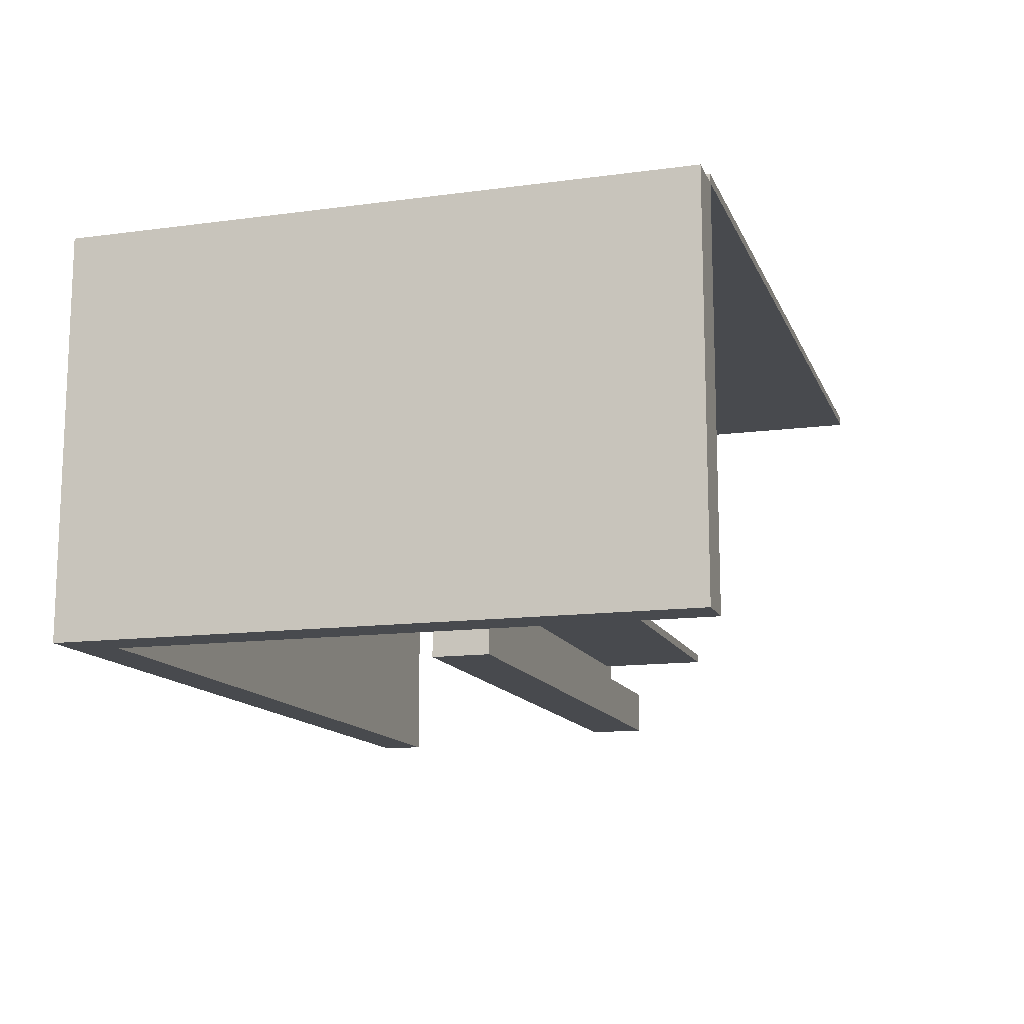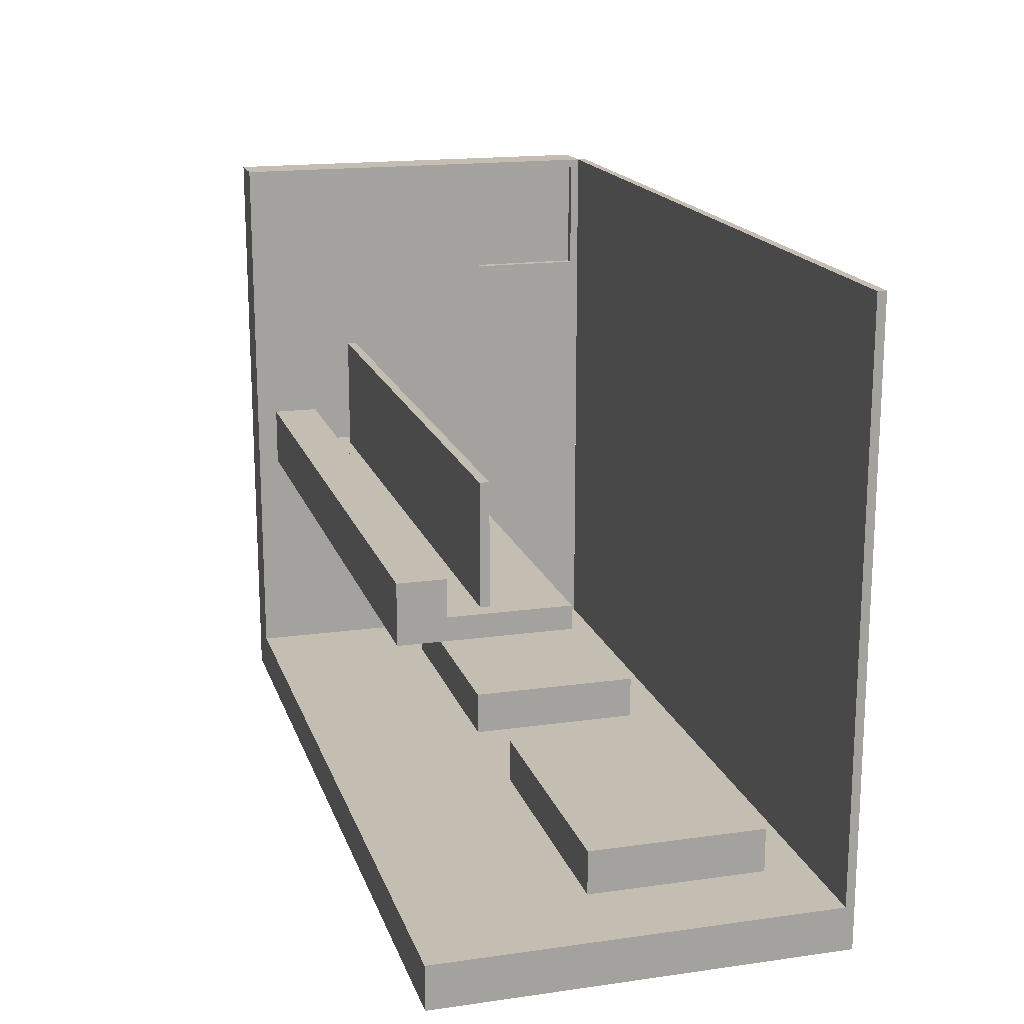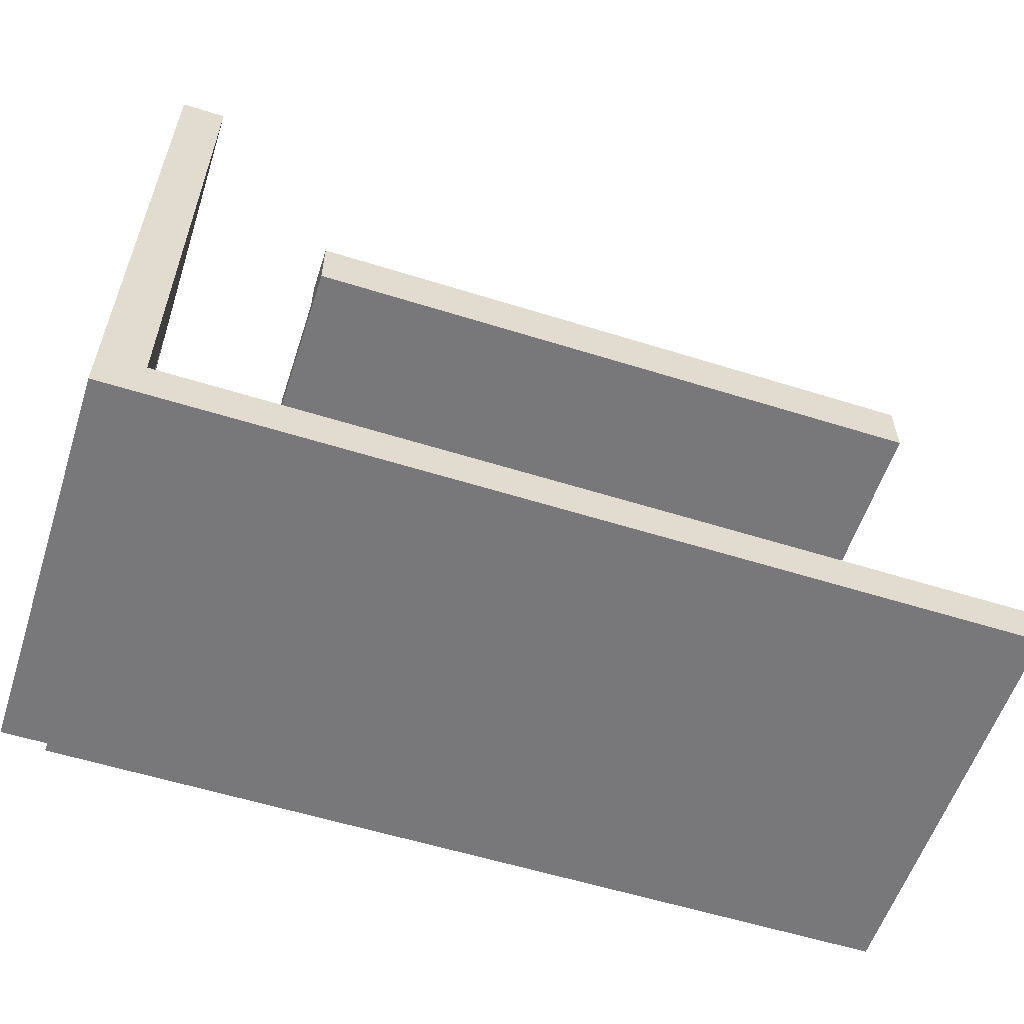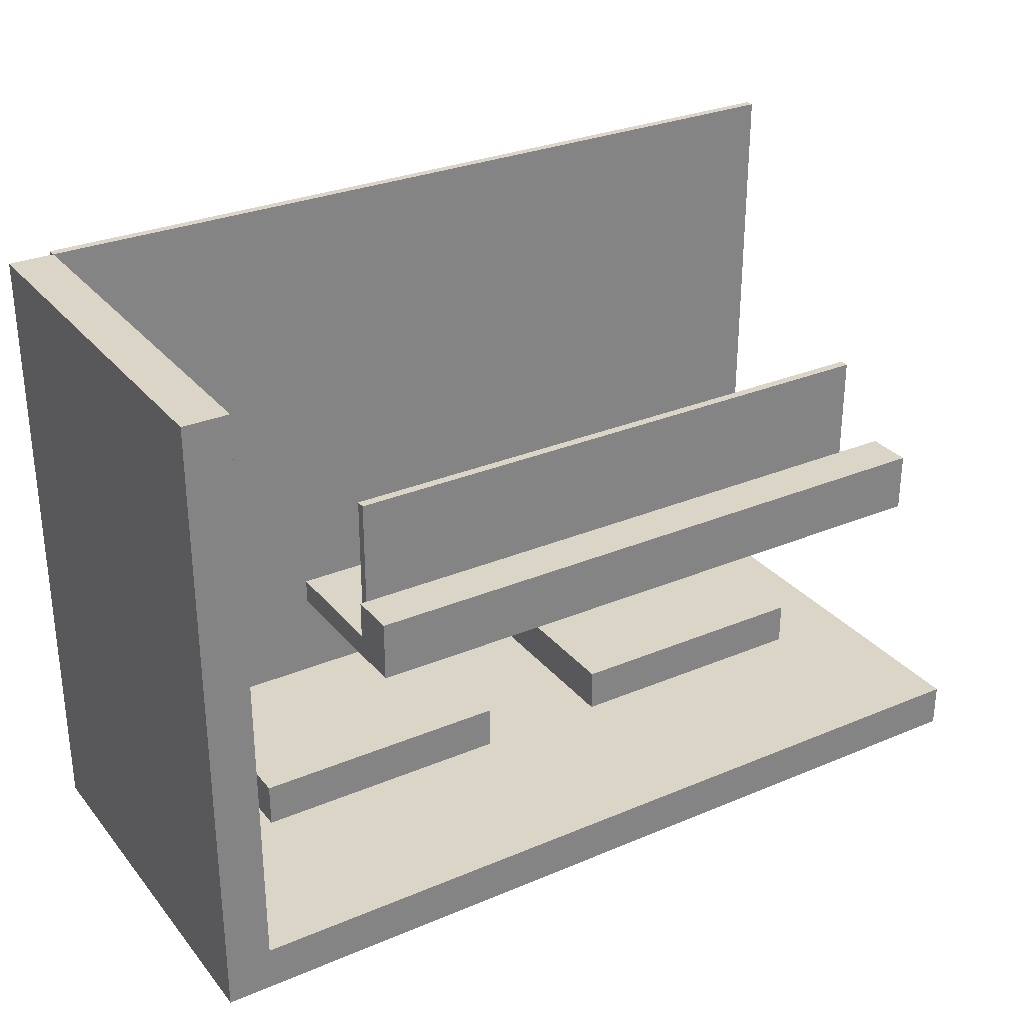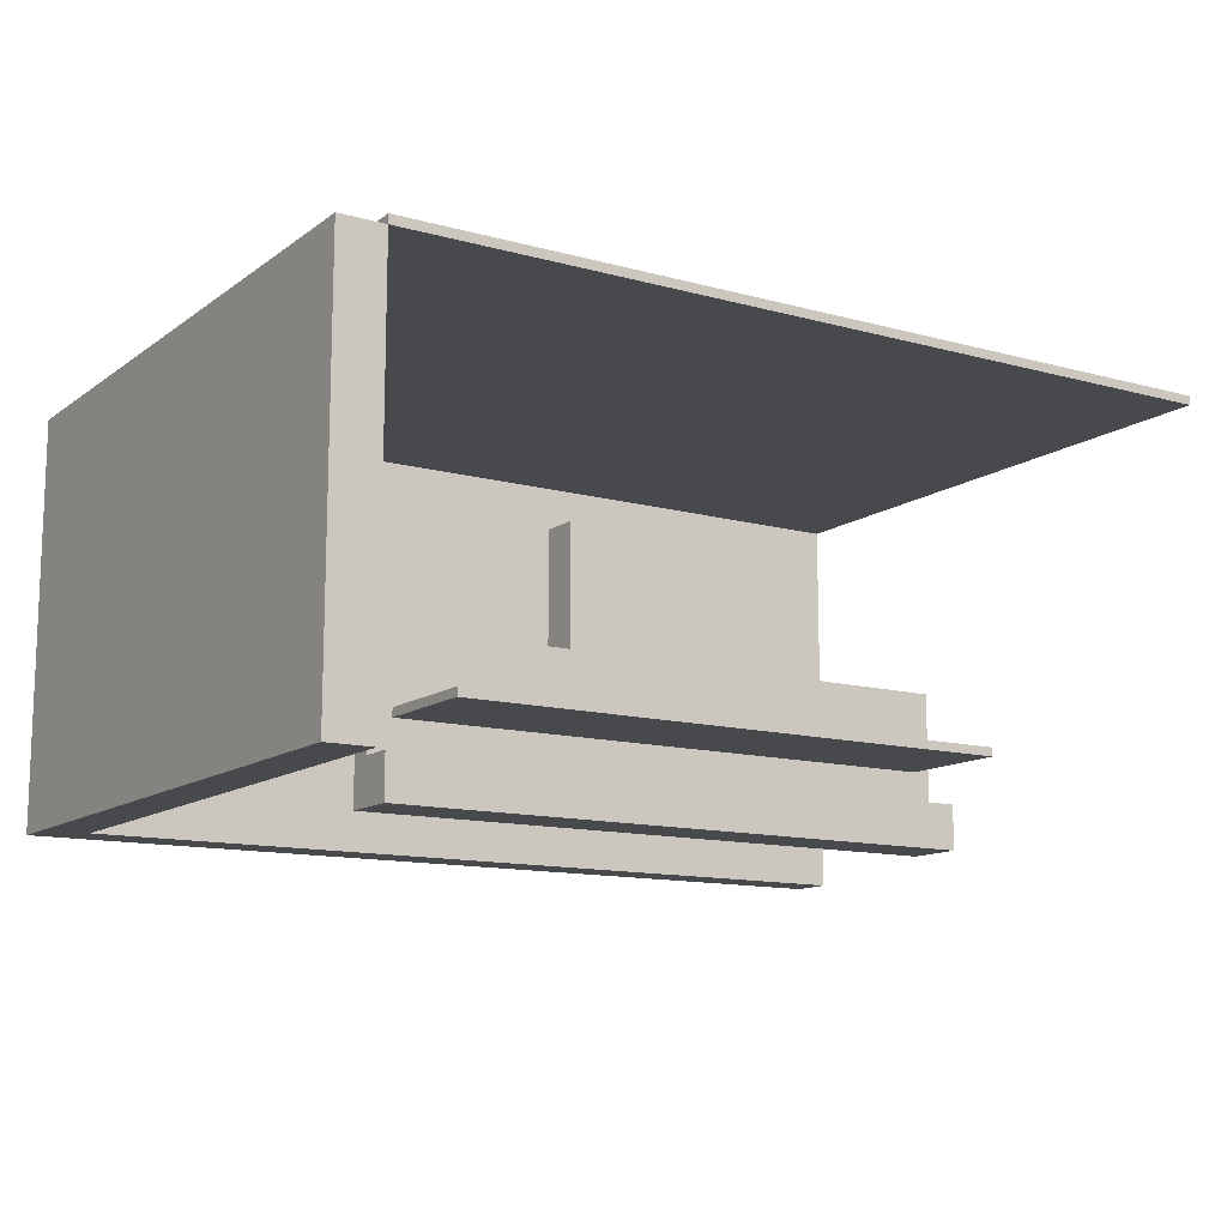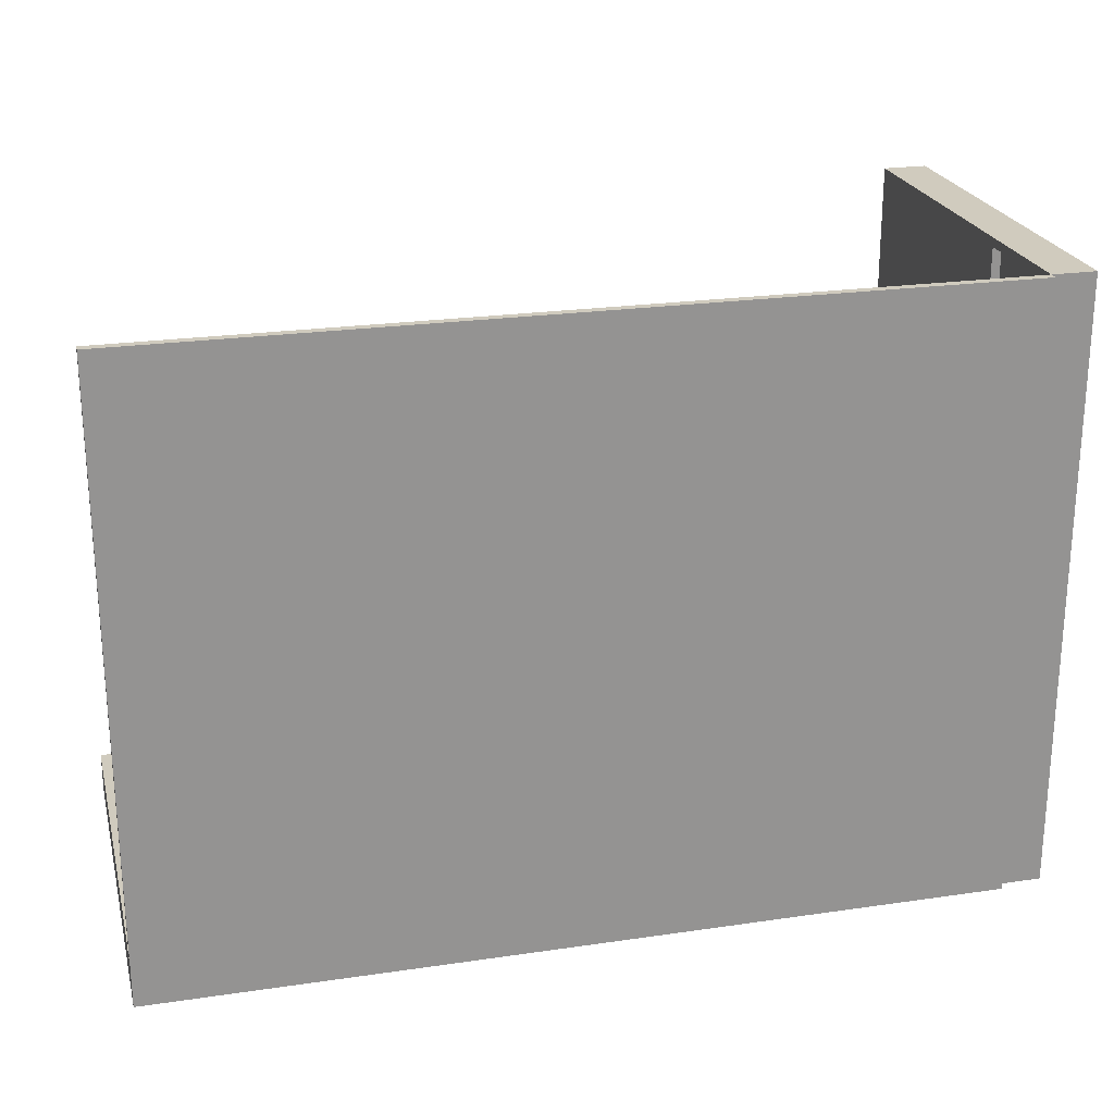
<metadata>
{"format":"obj","ext":"obj","renderer":"f3d","projection":"perspective","resolution":1024,"background":"white","views":[{"elev":-13.3,"azim":-73.0,"up":"+Y"},{"elev":17.2,"azim":74.3,"up":"+Z"},{"elev":-57.6,"azim":-18.0,"up":"+Z"},{"elev":29.6,"azim":-31.7,"up":"+Z"},{"elev":-12.5,"azim":-32.5,"up":"+Y"},{"elev":23.3,"azim":166.1,"up":"+Z"}]}
</metadata>
<code>
v 0.5 3.1 5.6
v 0.5 4.4 5.6
v 0.4 4.4 5.6
v 0.4 3.1 5.6
v 0.5 4.4 5.6
v 0.5 4.4 6.9
v 0.4 4.4 6.9
v 0.4 4.4 5.6
v 0.5 4.4 6.9
v 0.5 3.1 6.9
v 0.4 3.1 6.9
v 0.4 4.4 6.9
v 0.5 3.1 6.9
v 0.5 3.1 5.6
v 0.4 3.1 5.6
v 0.4 3.1 6.9
v 0.4 3.1 6.9
v 0.4 3.1 5.6
v 0.4 4.4 5.6
v 0.4 4.4 6.9
v 1.5 4 0.5
v 1.5 2 0.5
v 1.5 2 1
v 1.5 4 1
v 4.5 4 0.5
v 1.5 4 0.5
v 1.5 4 1
v 4.5 4 1
v 4.5 2 0.5
v 4.5 4 0.5
v 4.5 4 1
v 4.5 2 1
v 1.5 2 0.5
v 4.5 2 0.5
v 4.5 2 1
v 1.5 2 1
v 1.5 2 1
v 4.5 2 1
v 4.5 4 1
v 1.5 4 1
v 6 4 0.5
v 6 2 0.5
v 6 2 1
v 6 4 1
v 9 4 0.5
v 6 4 0.5
v 6 4 1
v 9 4 1
v 9 2 0.5
v 9 4 0.5
v 9 4 1
v 9 2 1
v 6 2 0.5
v 9 2 0.5
v 9 2 1
v 6 2 1
v 6 2 1
v 9 2 1
v 9 4 1
v 6 4 1
v 0 0 0
v 0 0 7
v 0 4.5 7
v 0 4.5 0
v 10 0 0
v 0 0 0
v 0 4.5 0
v 10 4.5 0
v 10 0 0.5
v 10 0 0
v 10 4.5 0
v 10 4.5 0.5
v 1.5 2 0.5
v 1.5 4 0.5
v 4.5 4 0.5
v 4.5 2 0.5
v 6 2 0.5
v 6 4 0.5
v 9 4 0.5
v 9 2 0.5
v 0.5 0 0.5
v 10 0 0.5
v 10 4.5 0.5
v 0.5 4.5 0.5
v 0.5 4.4 5.6
v 0.5 3.1 5.6
v 0.5 3.1 6.9
v 0.5 4.4 6.9
v 0.5 0 7
v 0.5 0 0.5
v 0.5 4.5 0.5
v 0.5 4.5 7
v 0 0 7
v 0.5 0 7
v 0.5 4.5 7
v 0 4.5 7
v 0 4.5 7
v 0.5 4.5 7
v 0.5 4.5 0.5
v 10 4.5 0.5
v 10 4.5 0
v 0 4.5 0
v 0.5 0 7
v 0 0 7
v 0 0 0
v 10 0 0
v 10 0 0.5
v 0.5 0 0.5
v 9 0.5063 3.75
v 2.028 0.5063 3.75
v 2.028 0.5063 4.15
v 9 0.5063 4.15
v 2.028 0 4.15
v 9 0 4.15
v 9 0.5063 4.15
v 2.028 0.5063 4.15
v 2.3 1 3.75
v 2.3 0.9 3.75
v 2.3 0.9 5.05
v 2.3 1 5.05
v 8.8 1 3.75
v 2.3 1 3.75
v 2.3 1 5.05
v 8.8 1 5.05
v 8.8 0.9 3.75
v 8.8 1 3.75
v 8.8 1 5.05
v 8.8 0.9 5.05
v 2.3 0.9 3.75
v 8.8 0.9 3.75
v 8.8 0.9 5.05
v 2.3 0.9 5.05
v 2.3 0.9 5.05
v 8.8 0.9 5.05
v 8.8 1 5.05
v 2.3 1 5.05
v 9 0 3.5
v 2.028 0 3.5
v 2.028 1.8 3.5
v 9 1.8 3.5
v 9 0 4.15
v 9 0 3.5
v 9 1.8 3.5
v 9 1.8 3.75
v 9 0.5063 3.75
v 9 0.5063 4.15
v 2.028 0.5063 3.75
v 9 0.5063 3.75
v 9 1.8 3.75
v 2.028 1.8 3.75
v 2.3 0.9 3.75
v 2.3 1 3.75
v 8.8 1 3.75
v 8.8 0.9 3.75
v 2.028 0 3.5
v 2.028 0 4.15
v 2.028 0.5063 4.15
v 2.028 0.5063 3.75
v 2.028 1.8 3.75
v 2.028 1.8 3.5
v 2.028 1.8 3.5
v 2.028 1.8 3.75
v 9 1.8 3.75
v 9 1.8 3.5
v 2.028 0 4.15
v 2.028 0 3.5
v 9 0 3.5
v 9 0 4.15
v 0.5 4.6 0
v 0.5 4.6 7
v 10 4.6 7
v 10 4.6 0
v 0.5 4.5 0
v 0.5 4.6 0
v 10 4.6 0
v 10 4.5 0
v 0.5 4.5 7
v 0.5 4.5 0
v 10 4.5 0
v 10 4.5 7
v 0.5 4.6 7
v 0.5 4.5 7
v 10 4.5 7
v 10 4.6 7
v 10 4.6 7
v 10 4.5 7
v 10 4.5 0
v 10 4.6 0
v 0.5 4.5 7
v 0.5 4.6 7
v 0.5 4.6 0
v 0.5 4.5 0
g 1058f3e6-e311-11ea-8181-54bf646e7e1f
f 1 2 4
f 4 2 3
g 105a2c58-e311-11ea-bd4d-54bf646e7e1f
f 5 6 8
f 8 6 7
g 105b3dec-e311-11ea-8148-54bf646e7e1f
f 9 10 12
f 12 10 11
g 105c4f10-e311-11ea-ac65-54bf646e7e1f
f 13 14 16
f 16 14 15
g 105d609c-e311-11ea-8ad5-54bf646e7e1f
f 17 18 20
f 20 18 19
g 0cb99174-e311-11ea-bab2-54bf646e7e1f
f 21 22 24
f 24 22 23
g 0cba7bd2-e311-11ea-8275-54bf646e7e1f
f 25 26 28
f 28 26 27
g 0cbb6636-e311-11ea-8c65-54bf646e7e1f
f 29 30 32
f 32 30 31
g 0cbc5078-e311-11ea-a3d3-54bf646e7e1f
f 33 34 36
f 36 34 35
g 0cbd3ae8-e311-11ea-adf6-54bf646e7e1f
f 37 38 40
f 40 38 39
g 0cbe2552-e311-11ea-9ef6-54bf646e7e1f
f 41 42 44
f 44 42 43
g 0cbf0fb4-e311-11ea-a589-54bf646e7e1f
f 45 46 48
f 48 46 47
g 0cc02110-e311-11ea-8bbb-54bf646e7e1f
f 49 50 52
f 52 50 51
g 0cc1a7ae-e311-11ea-a081-54bf646e7e1f
f 53 54 56
f 56 54 55
g 0cc2b91a-e311-11ea-abbd-54bf646e7e1f
f 57 58 60
f 60 58 59
g 0bdcc8c8-e311-11ea-b1a1-54bf646e7e1f
f 61 62 64
f 64 62 63
g 0bdd650a-e311-11ea-ba31-54bf646e7e1f
f 65 66 68
f 68 66 67
g 0bddda3a-e311-11ea-ab4f-54bf646e7e1f
f 69 70 72
f 72 70 71
g 0bde4f6c-e311-11ea-926e-54bf646e7e1f
f 74 84 73
f 73 84 81
f 73 81 76
f 76 81 82
f 76 82 77
f 77 82 80
f 80 82 83
f 80 83 79
f 79 83 78
f 78 83 84
f 78 84 75
f 75 84 74
f 78 75 77
f 77 75 76
g 0bdec498-e311-11ea-8528-54bf646e7e1f
f 86 91 85
f 85 91 92
f 85 92 88
f 88 92 87
f 87 92 89
f 87 89 86
f 86 89 90
f 86 90 91
g 0bdf39c6-e311-11ea-afbf-54bf646e7e1f
f 93 94 96
f 96 94 95
g 0bdfaef6-e311-11ea-a1cc-54bf646e7e1f
f 98 99 97
f 97 99 102
f 102 99 101
f 101 99 100
g 0be0242c-e311-11ea-b940-54bf646e7e1f
f 103 104 108
f 108 104 105
f 108 105 106
f 106 107 108
g 0c75d298-e311-11ea-815e-54bf646e7e1f
f 109 110 112
f 112 110 111
g 0c770b28-e311-11ea-8f75-54bf646e7e1f
f 113 114 116
f 116 114 115
g 0c36ce9c-e311-11ea-b0f4-54bf646e7e1f
f 117 118 120
f 120 118 119
g 0c376ad8-e311-11ea-90dc-54bf646e7e1f
f 121 122 124
f 124 122 123
g 0c380718-e311-11ea-a45e-54bf646e7e1f
f 125 126 128
f 128 126 127
g 0c387c4a-e311-11ea-bab6-54bf646e7e1f
f 129 130 132
f 132 130 131
g 0c39187e-e311-11ea-bf9d-54bf646e7e1f
f 133 134 136
f 136 134 135
g 0c086c24-e311-11ea-836b-54bf646e7e1f
f 137 138 140
f 140 138 139
g 0c08e154-e311-11ea-bfa9-54bf646e7e1f
f 146 141 145
f 145 141 142
f 145 142 143
f 143 144 145
g 0c095662-e311-11ea-844f-54bf646e7e1f
f 148 151 147
f 147 151 152
f 147 152 150
f 150 152 149
f 149 152 153
f 149 153 148
f 148 153 154
f 148 154 151
g 0c09f2b8-e311-11ea-a596-54bf646e7e1f
f 160 155 158
f 158 155 156
f 158 156 157
f 158 159 160
g 0c0a67e2-e311-11ea-8be4-54bf646e7e1f
f 161 162 164
f 164 162 163
g 0c0add12-e311-11ea-b9b7-54bf646e7e1f
f 166 167 165
f 165 167 168
g 10ca51b4-e311-11ea-ac8d-54bf646e7e1f
f 169 170 172
f 172 170 171
g 10cbff50-e311-11ea-9d5f-54bf646e7e1f
f 173 174 176
f 176 174 175
g 10cd5ee8-e311-11ea-a02e-54bf646e7e1f
f 177 178 180
f 180 178 179
g 10cebe82-e311-11ea-b4a2-54bf646e7e1f
f 181 182 184
f 184 182 183
g 10cff72c-e311-11ea-8c5d-54bf646e7e1f
f 186 187 185
f 185 187 188
g 10d17de4-e311-11ea-95b1-54bf646e7e1f
f 190 191 189
f 189 191 192

</code>
